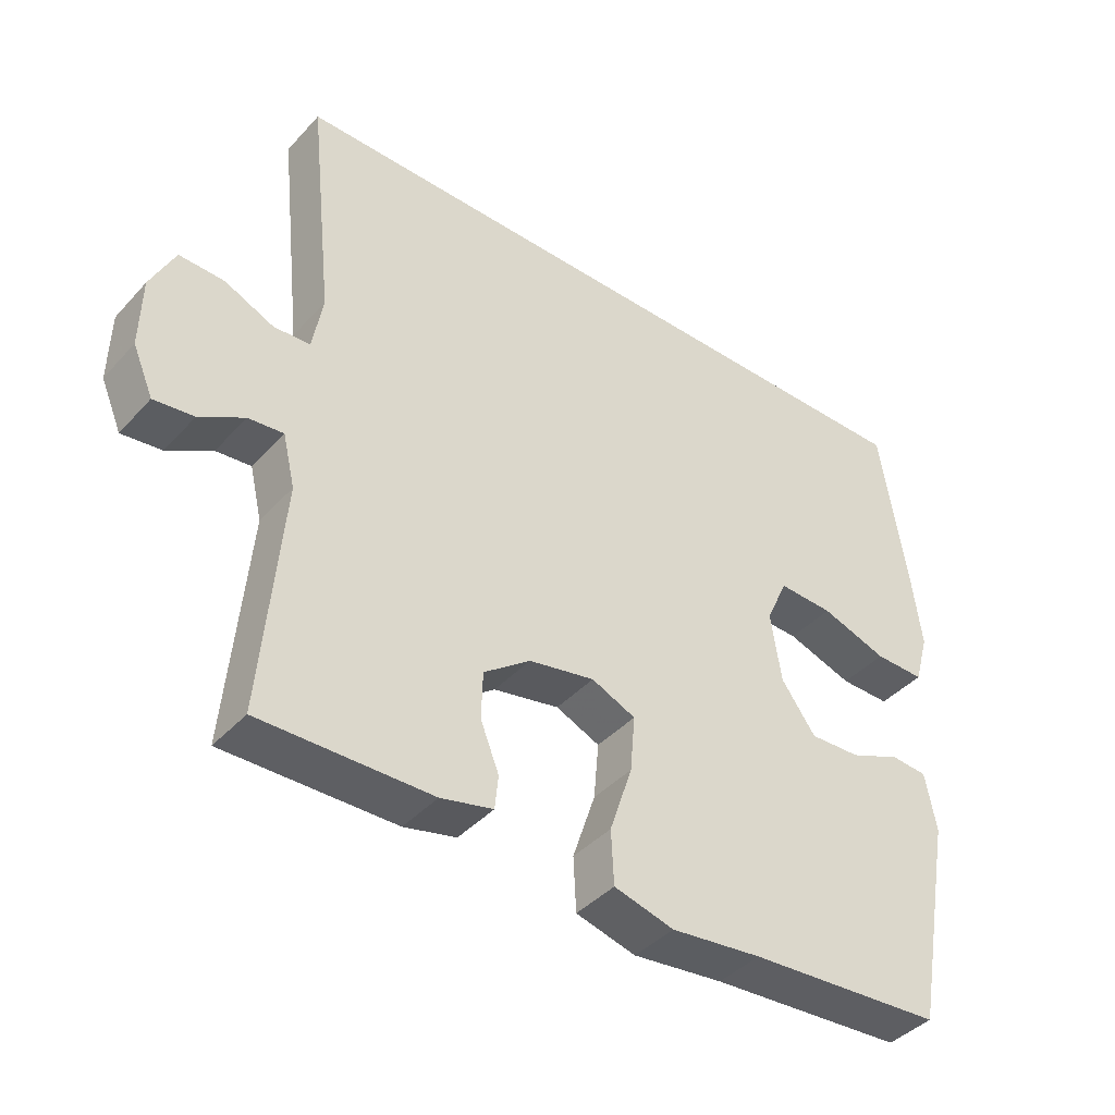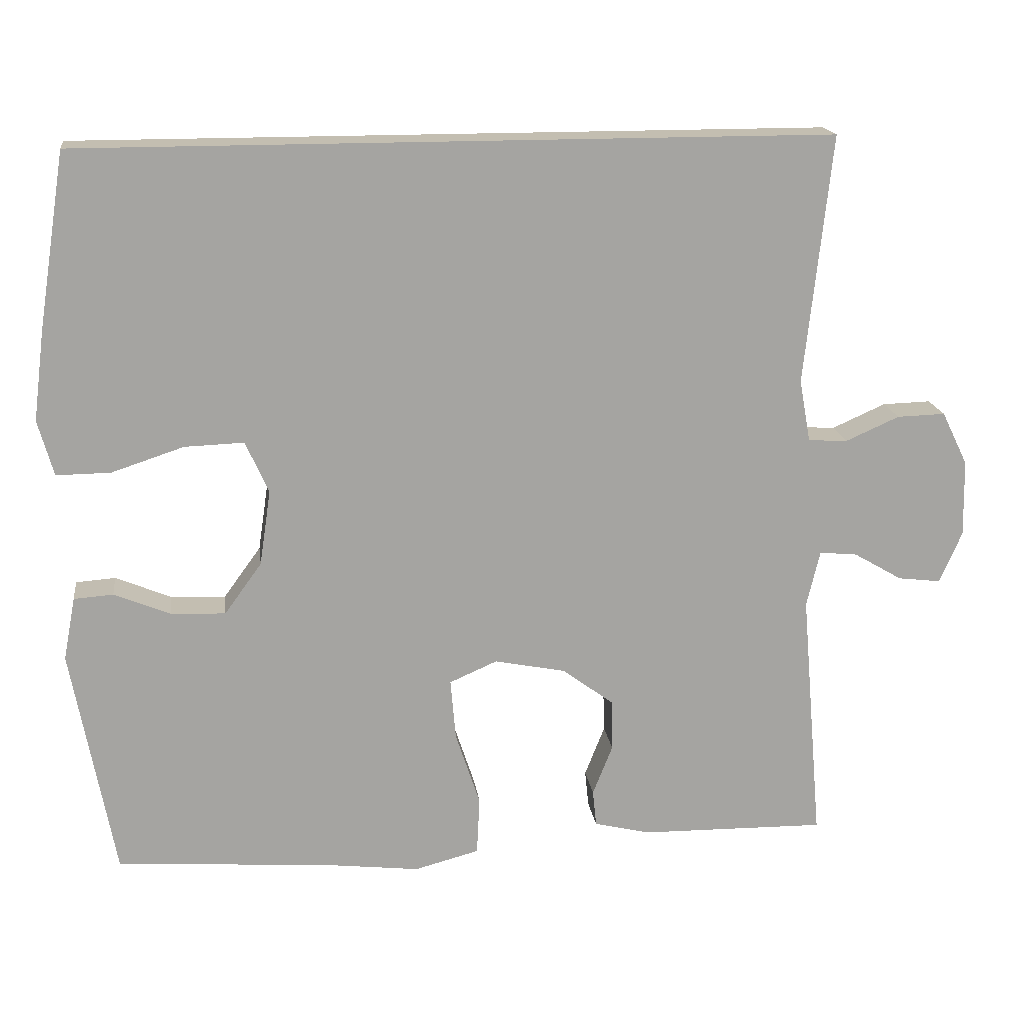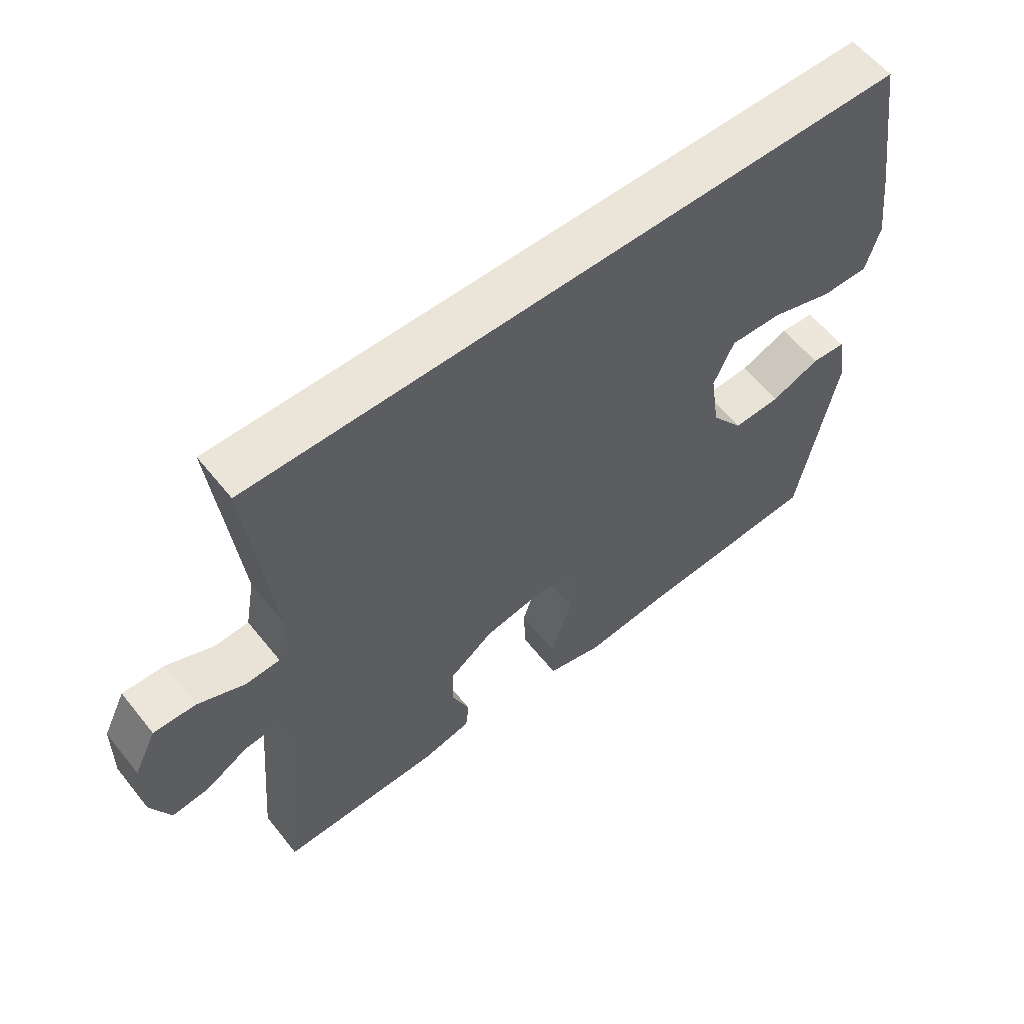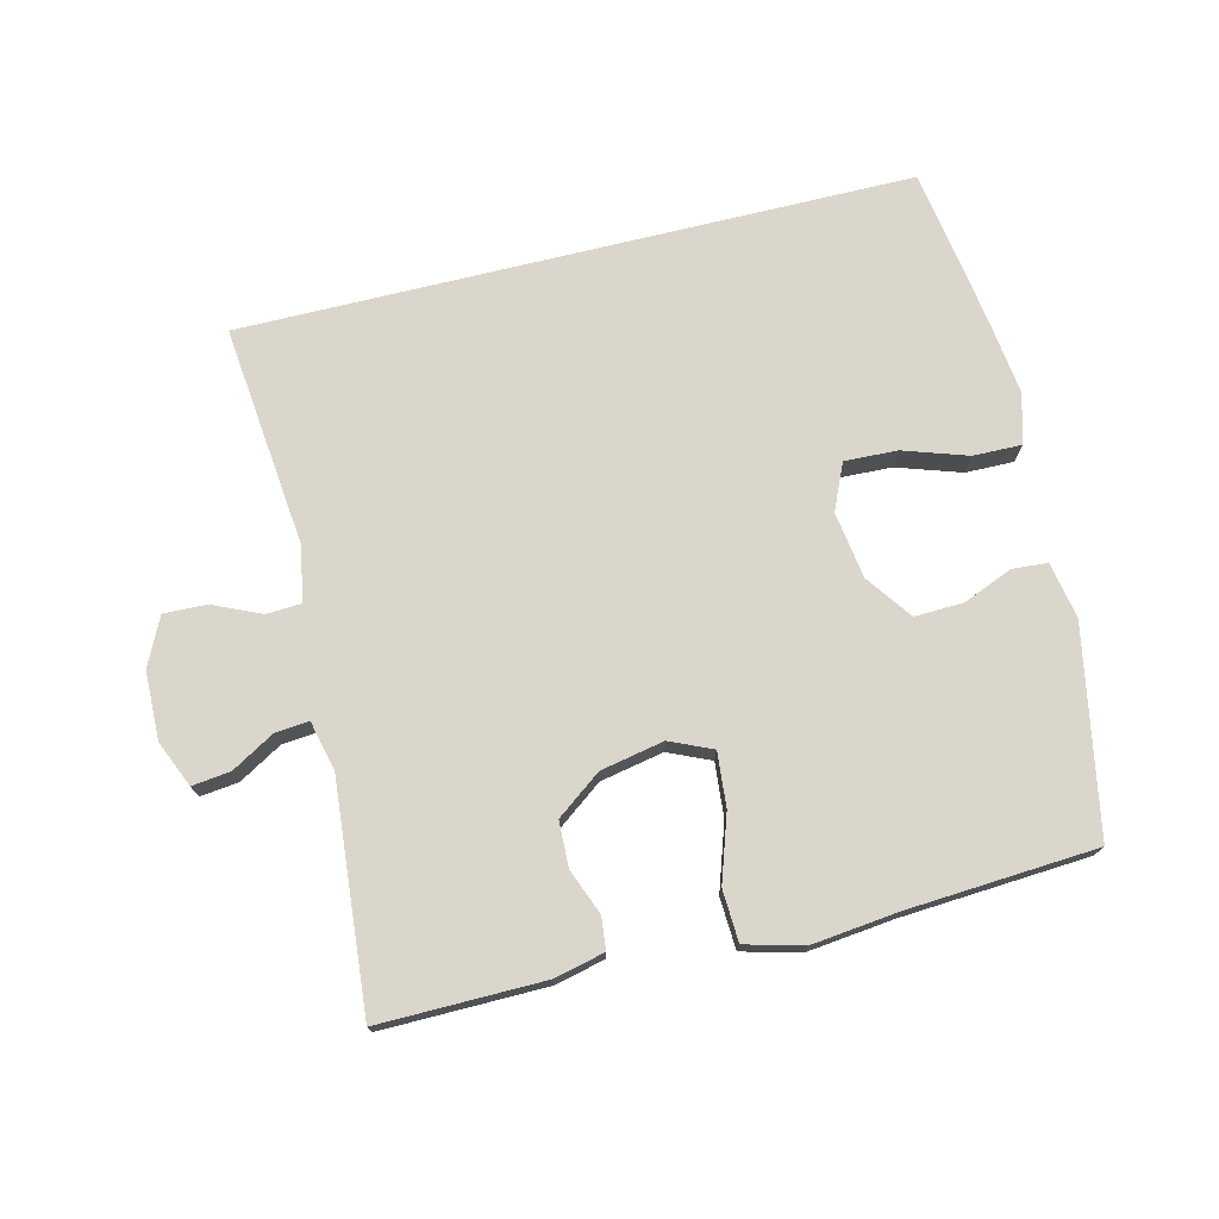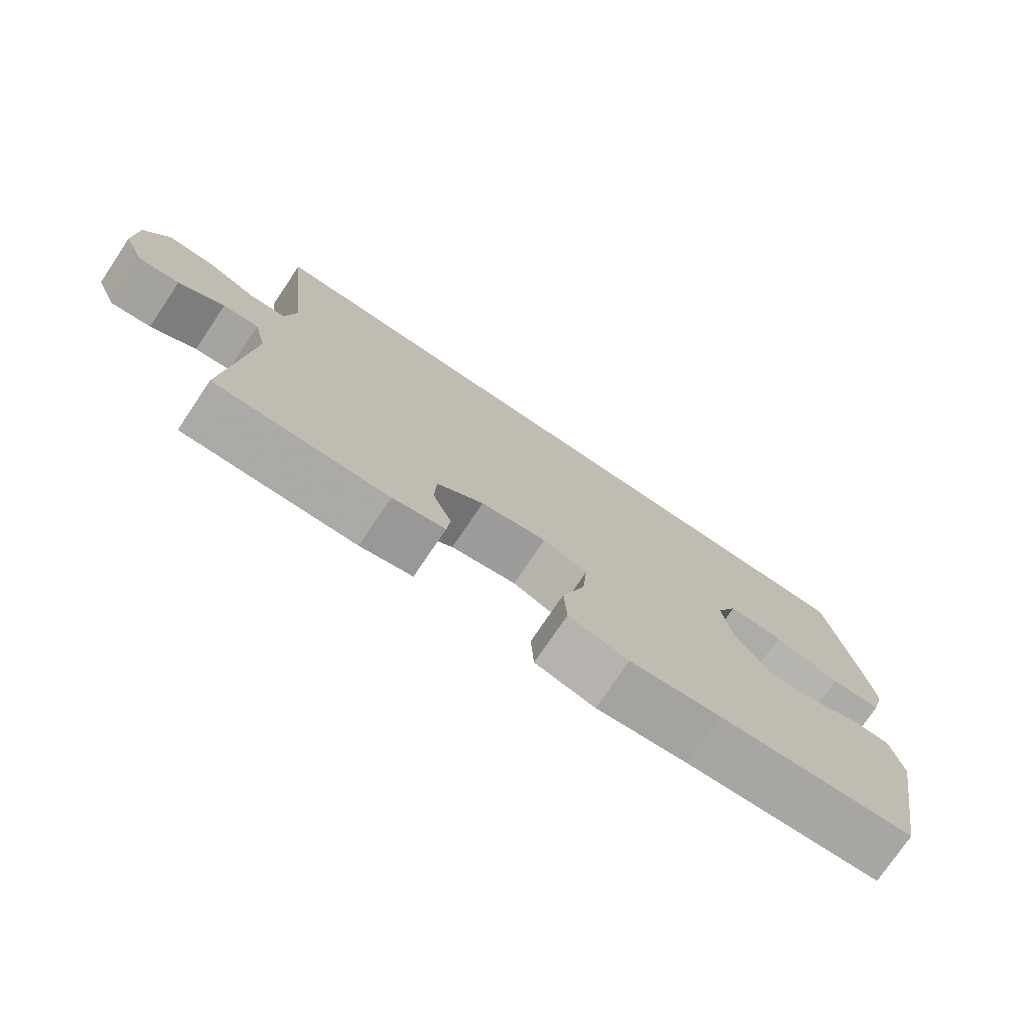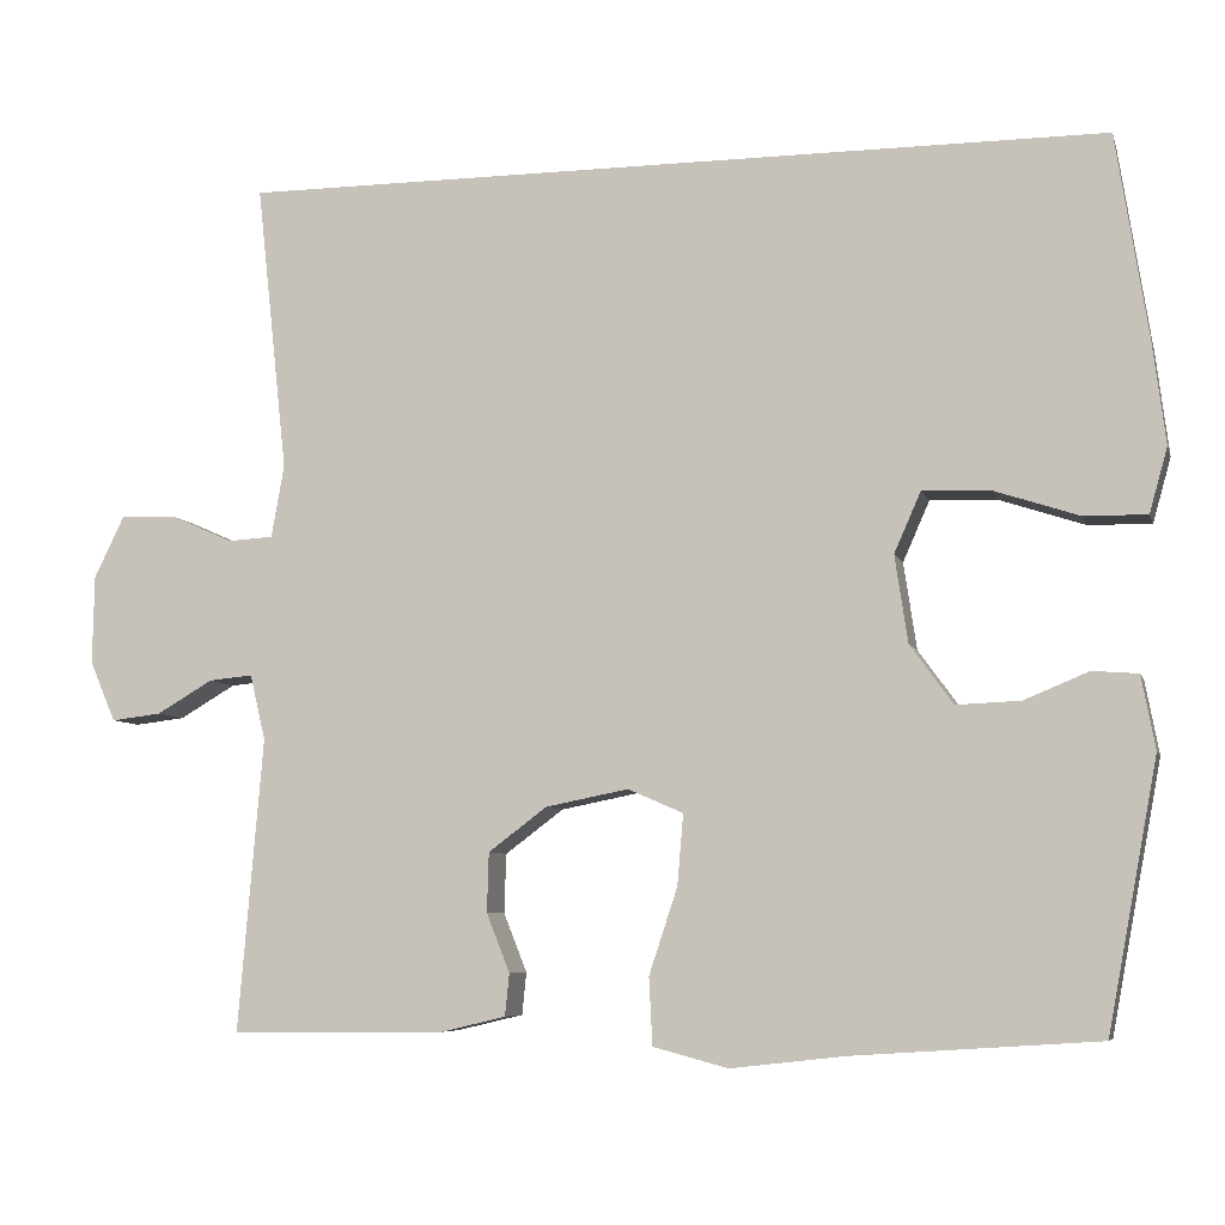
<metadata>
{"format":"obj","ext":"obj","renderer":"f3d","projection":"perspective","resolution":1024,"background":"white","views":[{"elev":-41.3,"azim":141.9,"up":"+Z"},{"elev":17.2,"azim":-7.4,"up":"+Z"},{"elev":58.9,"azim":141.6,"up":"+Z"},{"elev":73.9,"azim":166.3,"up":"+Y"},{"elev":-76.0,"azim":146.0,"up":"+Z"},{"elev":-6.7,"azim":-165.7,"up":"+Z"}]}
</metadata>
<code>
v 0.5 0.07 -0.5
v 0.251 0.07 -0.497
v 0.175 0.07 -0.479
v 0.17 0.07 -0.43
v 0.197 0.07 -0.362
v 0.195 0.07 -0.293
v 0.127 0.07 -0.242
v 0.031 0.07 -0.223
v -0.033 0.07 -0.251
v -0.026 0.07 -0.333
v 0.007 0.07 -0.433
v 0.003 0.07 -0.511
v -0.084 0.07 -0.534
v -0.216 0.07 -0.519
v -0.5 0.07 -0.5
v -0.558 0.07 -0.19
v -0.542 0.07 -0.105
v -0.489 0.07 -0.101
v -0.414 0.07 -0.132
v -0.34 0.07 -0.135
v -0.29 0.07 -0.066
v -0.275 0.07 0.035
v -0.306 0.07 0.105
v -0.386 0.07 0.102
v -0.483 0.07 0.07
v -0.556 0.07 0.069
v -0.577 0.07 0.144
v -0.562 0.07 0.263
v -0.525 0.07 0.5
v 0.487 0.07 0.5
v 0.451 0.07 0.165
v 0.466 0.07 0.081
v 0.519 0.07 0.078
v 0.591 0.07 0.11
v 0.656 0.07 0.112
v 0.691 0.07 0.04
v 0.693 0.07 -0.063
v 0.663 0.07 -0.133
v 0.605 0.07 -0.126
v 0.54 0.07 -0.088
v 0.489 0.07 -0.083
v 0.471 0.07 -0.159
v 0.5 0 -0.5
v 0.251 0 -0.497
v 0.175 0 -0.479
v 0.17 0 -0.43
v 0.197 0 -0.362
v 0.195 0 -0.293
v 0.127 0 -0.242
v 0.031 0 -0.223
v -0.033 0 -0.251
v -0.026 0 -0.333
v 0.007 0 -0.433
v 0.003 0 -0.511
v -0.084 0 -0.534
v -0.216 0 -0.519
v -0.5 0 -0.5
v -0.558 0 -0.19
v -0.542 0 -0.105
v -0.489 0 -0.101
v -0.414 0 -0.132
v -0.34 0 -0.135
v -0.29 0 -0.066
v -0.275 0 0.035
v -0.306 0 0.105
v -0.386 0 0.102
v -0.483 0 0.07
v -0.556 0 0.069
v -0.577 0 0.144
v -0.562 0 0.263
v -0.525 0 0.5
v 0.487 0 0.5
v 0.451 0 0.165
v 0.466 0 0.081
v 0.519 0 0.078
v 0.591 0 0.11
v 0.656 0 0.112
v 0.691 0 0.04
v 0.693 0 -0.063
v 0.663 0 -0.133
v 0.605 0 -0.126
v 0.54 0 -0.088
v 0.489 0 -0.083
v 0.471 0 -0.159
f 37 38 39 40
f 37 40 41
f 36 37 41
f 33 34 35 36
f 32 33 36 41
f 31 32 41 42
f 29 30 31
f 28 29 31 42
f 24 25 26 27
f 23 24 27 28
f 16 17 18 19
f 14 15 16 19
f 14 19 20
f 13 14 20 21
f 10 11 12 13
f 9 10 13 21
f 2 3 4 5
f 2 5 6
f 1 2 6
f 42 1 6 7
f 23 28 42
f 22 23 42 7
f 8 9 21 22
f 7 8 22
f 82 81 80 79
f 83 82 79
f 83 79 78
f 78 77 76 75
f 83 78 75 74
f 84 83 74 73
f 73 72 71
f 84 73 71 70
f 69 68 67 66
f 70 69 66 65
f 61 60 59 58
f 61 58 57 56
f 62 61 56
f 63 62 56 55
f 55 54 53 52
f 63 55 52 51
f 47 46 45 44
f 48 47 44
f 48 44 43
f 49 48 43 84
f 84 70 65
f 49 84 65 64
f 64 63 51 50
f 64 50 49
f 1 43 44 2
f 2 44 45 3
f 3 45 46 4
f 4 46 47 5
f 5 47 48 6
f 6 48 49 7
f 7 49 50 8
f 8 50 51 9
f 9 51 52 10
f 10 52 53 11
f 11 53 54 12
f 12 54 55 13
f 13 55 56 14
f 14 56 57 15
f 15 57 58 16
f 16 58 59 17
f 17 59 60 18
f 18 60 61 19
f 19 61 62 20
f 20 62 63 21
f 21 63 64 22
f 22 64 65 23
f 23 65 66 24
f 24 66 67 25
f 25 67 68 26
f 26 68 69 27
f 27 69 70 28
f 28 70 71 29
f 29 71 72 30
f 30 72 73 31
f 31 73 74 32
f 32 74 75 33
f 33 75 76 34
f 34 76 77 35
f 35 77 78 36
f 36 78 79 37
f 37 79 80 38
f 38 80 81 39
f 39 81 82 40
f 40 82 83 41
f 41 83 84 42
f 42 84 43 1

</code>
